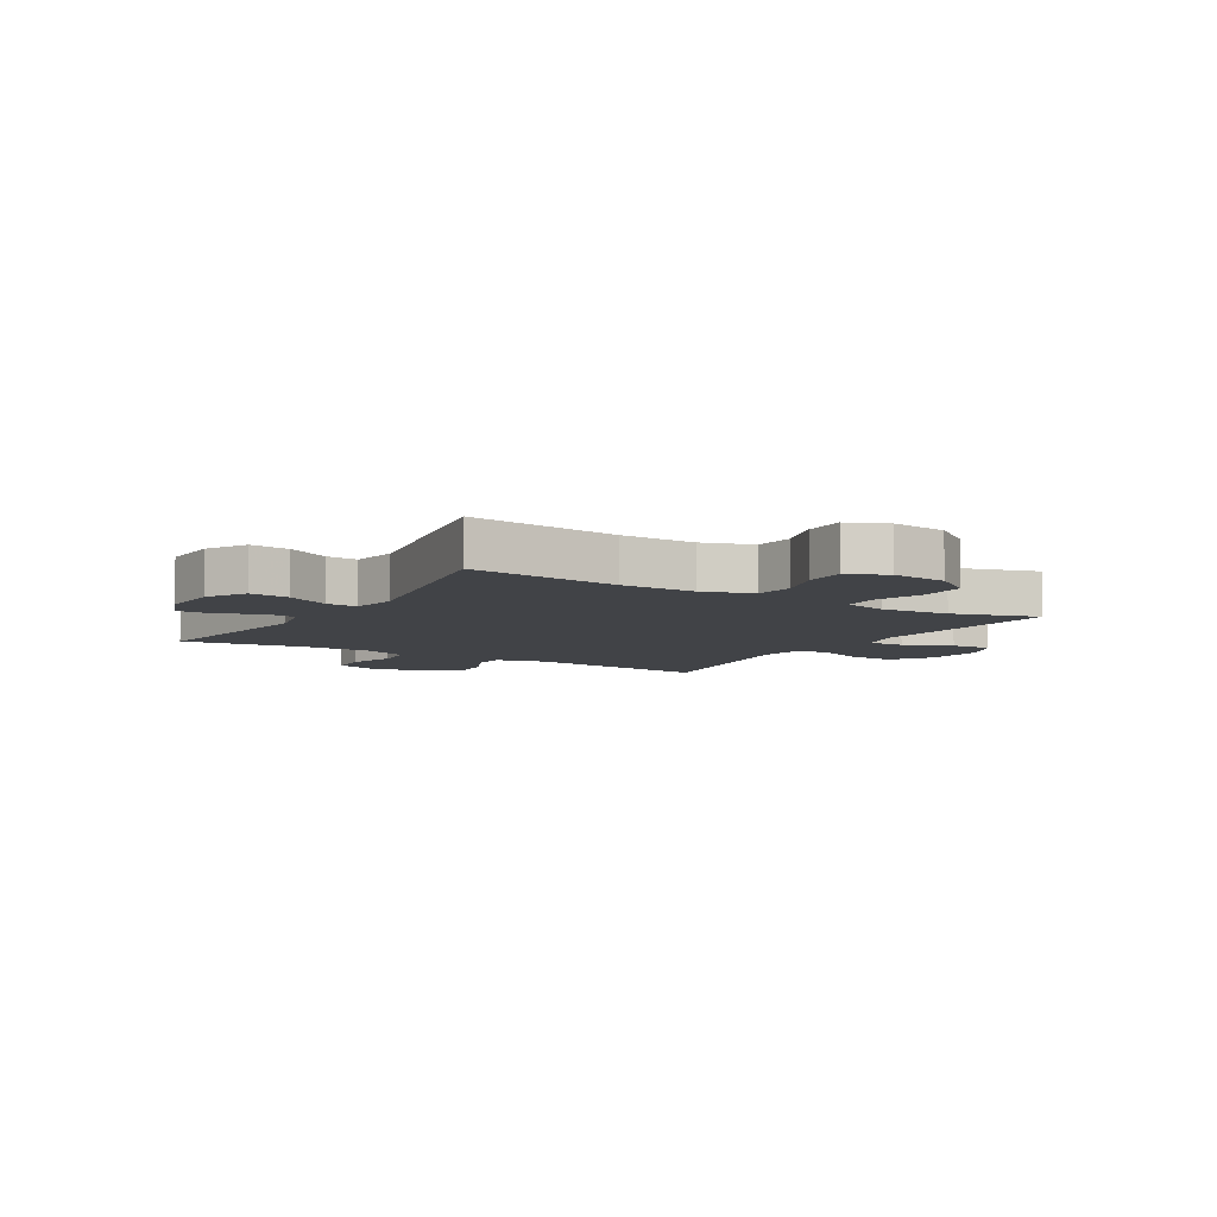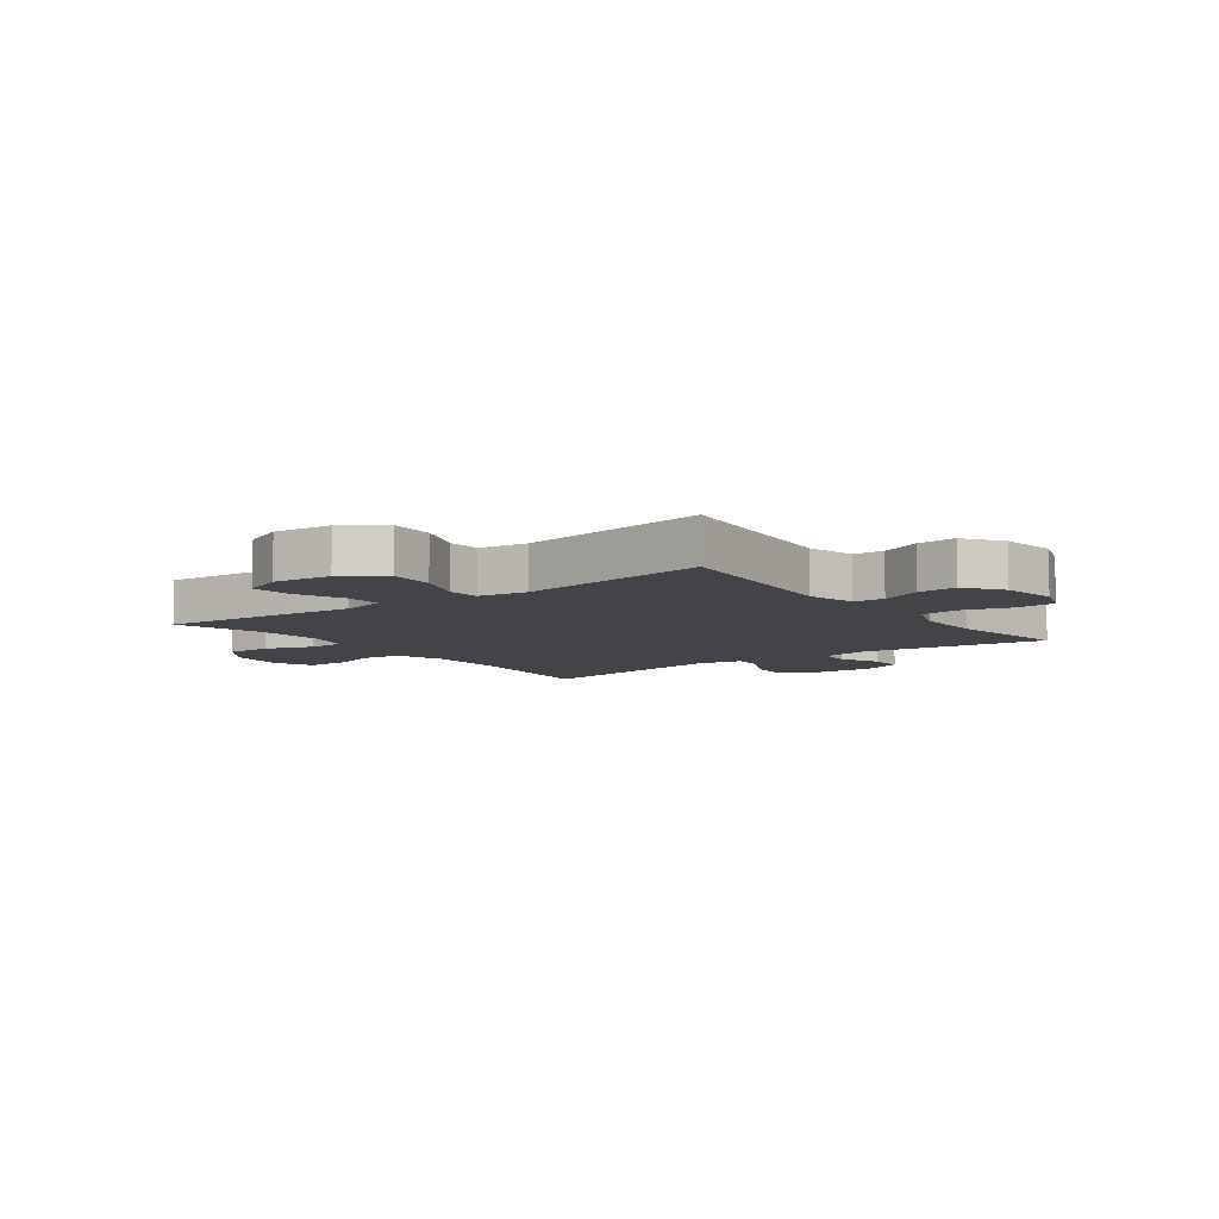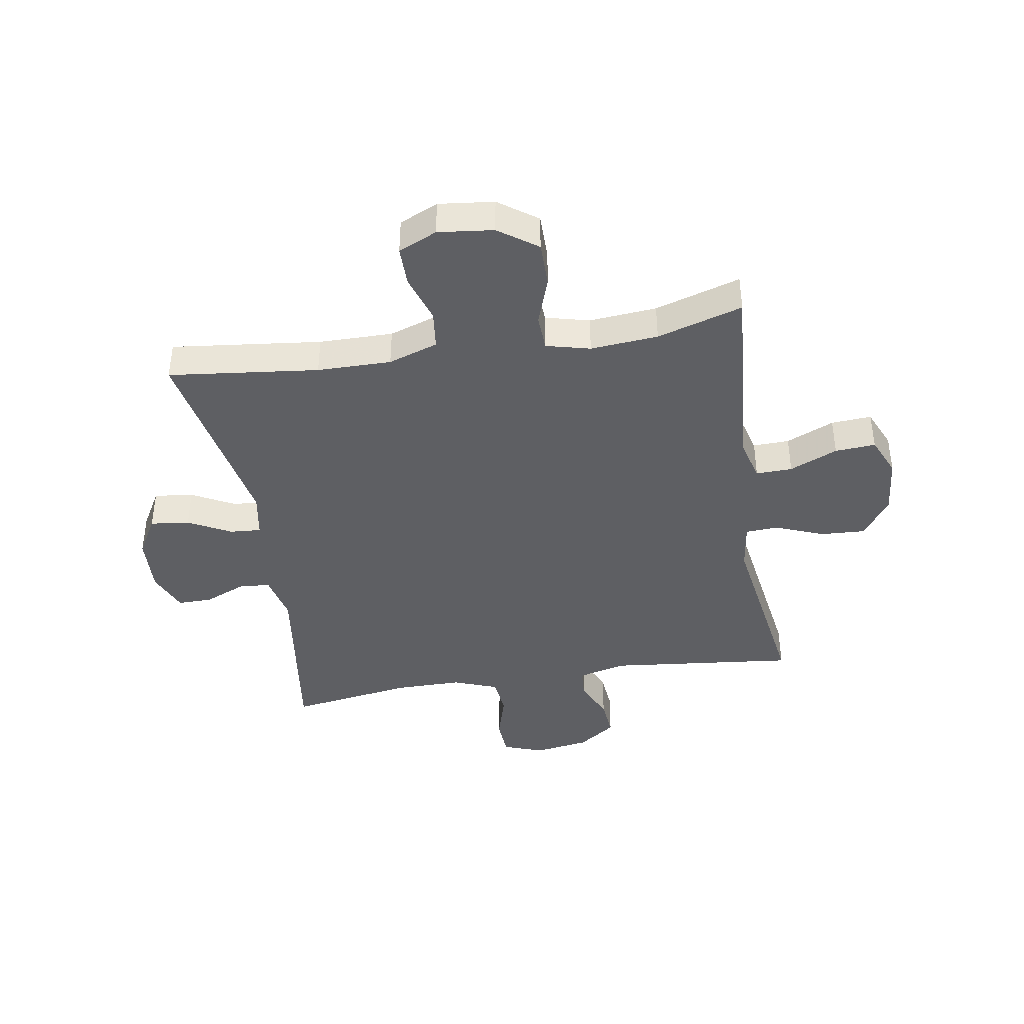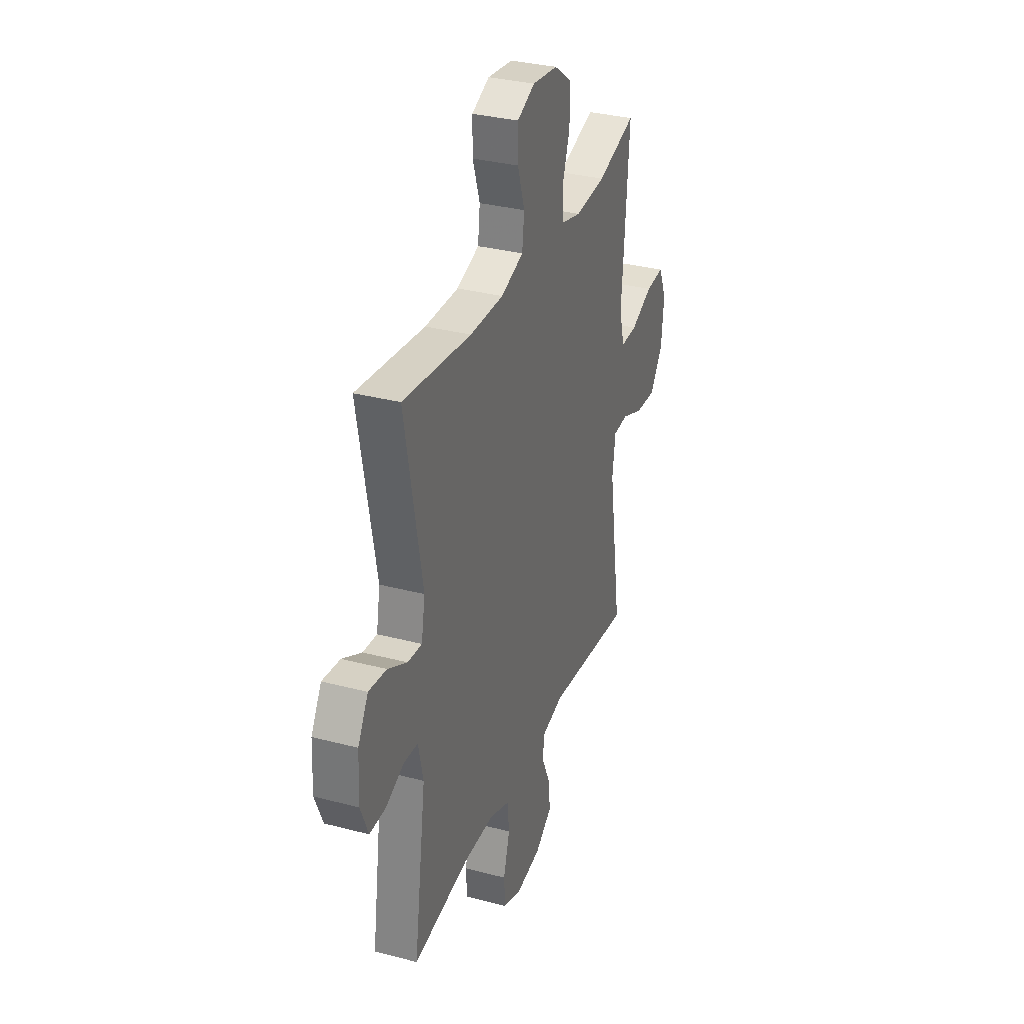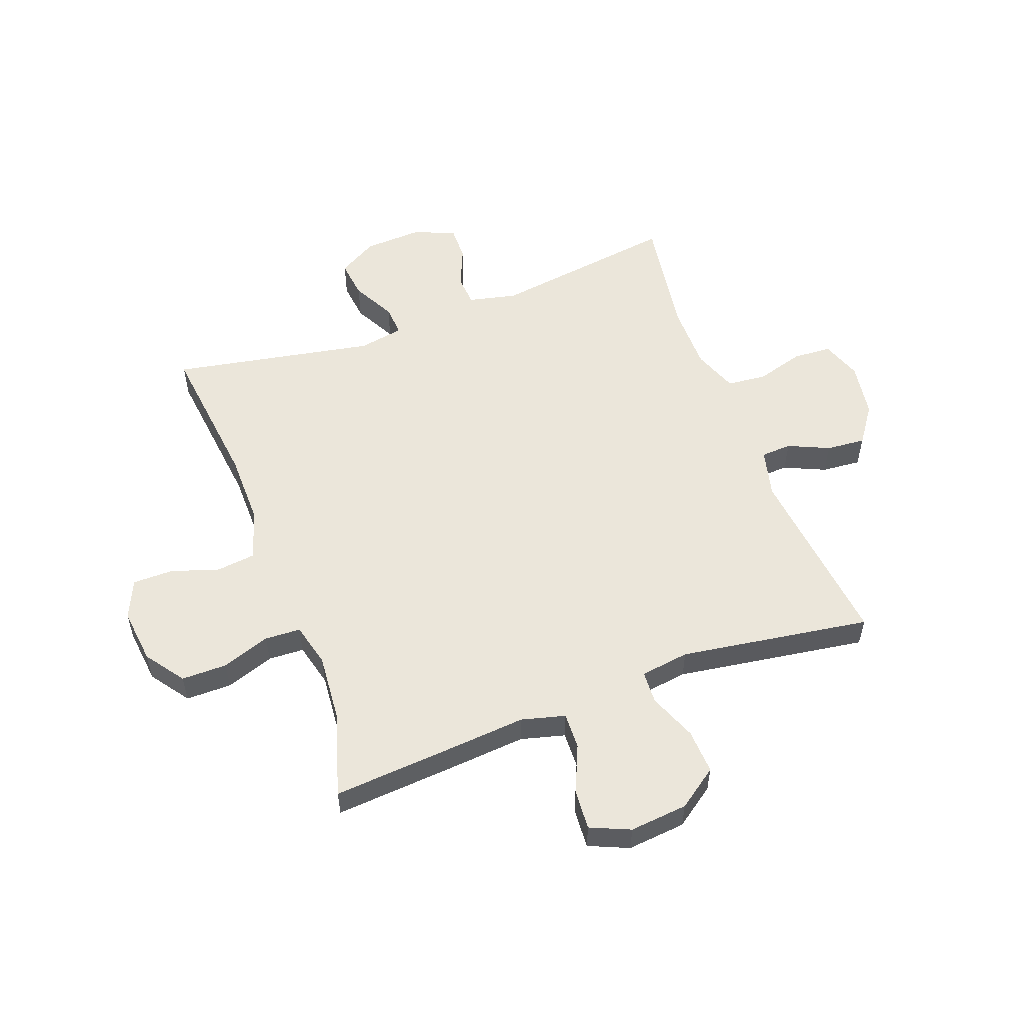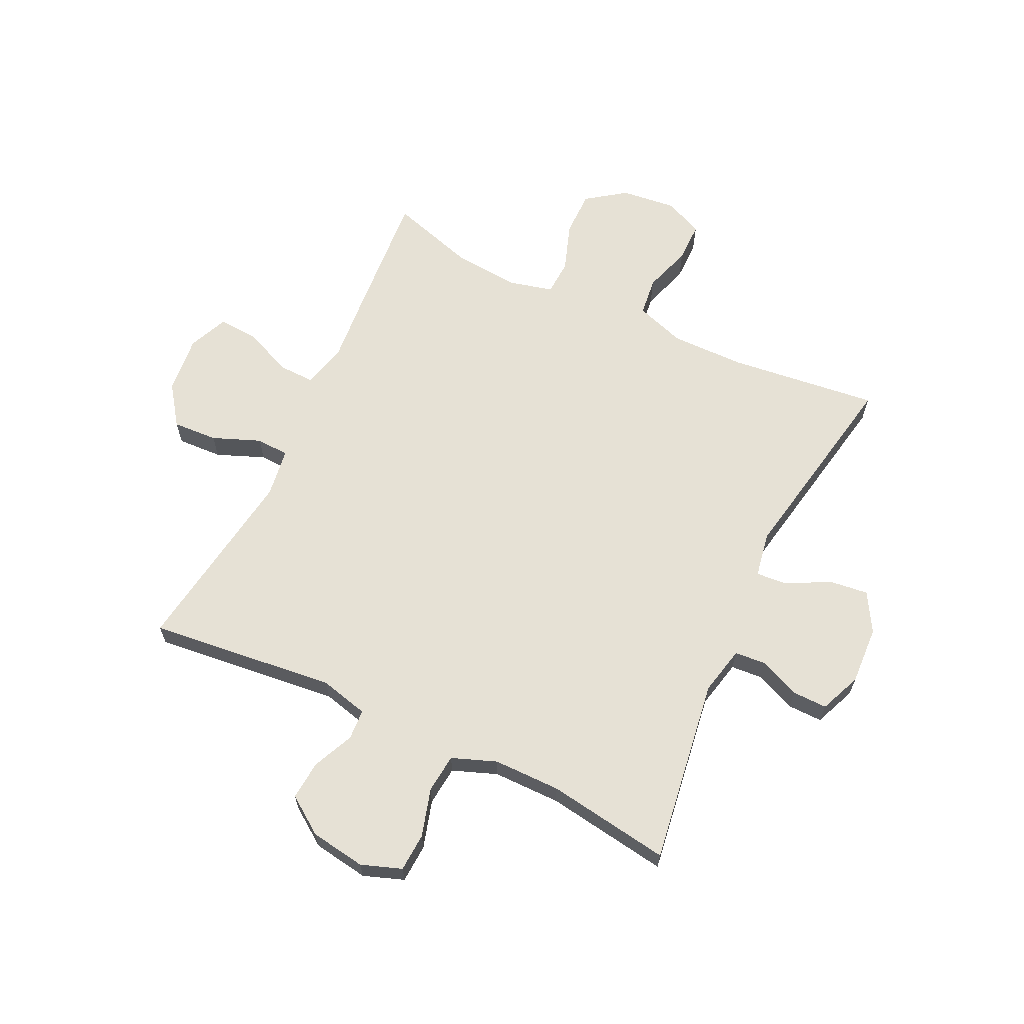
<metadata>
{"format":"obj","ext":"obj","renderer":"f3d","projection":"perspective","resolution":1024,"background":"white","views":[{"elev":-7.2,"azim":-31.3,"up":"+Y"},{"elev":-7.7,"azim":126.7,"up":"+Y"},{"elev":-41.0,"azim":9.3,"up":"+Y"},{"elev":32.5,"azim":-69.9,"up":"+Z"},{"elev":54.7,"azim":69.6,"up":"+Y"},{"elev":64.4,"azim":-154.6,"up":"+Y"}]}
</metadata>
<code>
v -0.5 0.07 0.5
v -0.24 0.07 0.47
v -0.112 0.07 0.469
v -0.026 0.07 0.498
v -0.018 0.07 0.565
v -0.045 0.07 0.648
v -0.045 0.07 0.718
v 0.022 0.07 0.748
v 0.118 0.07 0.737
v 0.185 0.07 0.689
v 0.185 0.07 0.61
v 0.156 0.07 0.526
v 0.159 0.07 0.464
v 0.235 0.07 0.445
v 0.352 0.07 0.455
v 0.5 0.07 0.5
v 0.483 0.07 0.275
v 0.473 0.07 0.154
v 0.493 0.07 0.078
v 0.556 0.07 0.08
v 0.639 0.07 0.116
v 0.709 0.07 0.121
v 0.739 0.07 0.052
v 0.729 0.07 -0.049
v 0.68 0.07 -0.118
v 0.602 0.07 -0.114
v 0.519 0.07 -0.081
v 0.462 0.07 -0.084
v 0.45 0.07 -0.169
v 0.5 0.07 -0.5
v 0.175 0.07 -0.465
v 0.091 0.07 -0.486
v 0.088 0.07 -0.539
v 0.12 0.07 -0.61
v 0.126 0.07 -0.678
v 0.061 0.07 -0.724
v -0.035 0.07 -0.739
v -0.105 0.07 -0.714
v -0.109 0.07 -0.647
v -0.085 0.07 -0.564
v -0.092 0.07 -0.496
v -0.169 0.07 -0.467
v -0.286 0.07 -0.467
v -0.5 0.07 -0.5
v -0.454 0.07 -0.177
v -0.473 0.07 -0.093
v -0.527 0.07 -0.089
v -0.598 0.07 -0.119
v -0.658 0.07 -0.12
v -0.688 0.07 -0.048
v -0.683 0.07 0.053
v -0.644 0.07 0.121
v -0.576 0.07 0.113
v -0.502 0.07 0.074
v -0.448 0.07 0.07
v -0.434 0.07 0.148
v -0.5 0 0.5
v -0.24 0 0.47
v -0.112 0 0.469
v -0.026 0 0.498
v -0.018 0 0.565
v -0.045 0 0.648
v -0.045 0 0.718
v 0.022 0 0.748
v 0.118 0 0.737
v 0.185 0 0.689
v 0.185 0 0.61
v 0.156 0 0.526
v 0.159 0 0.464
v 0.235 0 0.445
v 0.352 0 0.455
v 0.5 0 0.5
v 0.483 0 0.275
v 0.473 0 0.154
v 0.493 0 0.078
v 0.556 0 0.08
v 0.639 0 0.116
v 0.709 0 0.121
v 0.739 0 0.052
v 0.729 0 -0.049
v 0.68 0 -0.118
v 0.602 0 -0.114
v 0.519 0 -0.081
v 0.462 0 -0.084
v 0.45 0 -0.169
v 0.5 0 -0.5
v 0.175 0 -0.465
v 0.091 0 -0.486
v 0.088 0 -0.539
v 0.12 0 -0.61
v 0.126 0 -0.678
v 0.061 0 -0.724
v -0.035 0 -0.739
v -0.105 0 -0.714
v -0.109 0 -0.647
v -0.085 0 -0.564
v -0.092 0 -0.496
v -0.169 0 -0.467
v -0.286 0 -0.467
v -0.5 0 -0.5
v -0.454 0 -0.177
v -0.473 0 -0.093
v -0.527 0 -0.089
v -0.598 0 -0.119
v -0.658 0 -0.12
v -0.688 0 -0.048
v -0.683 0 0.053
v -0.644 0 0.121
v -0.576 0 0.113
v -0.502 0 0.074
v -0.448 0 0.07
v -0.434 0 0.148
f 52 53 54
f 51 52 54
f 50 51 54
f 49 50 54
f 48 49 54
f 47 48 54
f 46 47 54 55
f 45 46 55 56
f 43 44 45
f 42 43 45 56
f 38 39 40
f 37 38 40
f 36 37 40
f 35 36 40
f 34 35 40
f 33 34 40
f 32 33 40 41
f 56 1 2
f 42 56 2
f 41 42 2
f 32 41 2
f 31 32 2
f 25 26 27
f 24 25 27
f 23 24 27
f 22 23 27
f 21 22 27
f 20 21 27
f 19 20 27 28
f 18 19 28
f 15 16 17 18
f 18 28 29
f 15 18 29
f 14 15 29
f 10 11 12
f 9 10 12
f 8 9 12
f 7 8 12
f 6 7 12
f 5 6 12
f 4 5 12 13
f 29 30 31
f 14 29 31
f 13 14 31
f 4 13 31
f 3 4 31
f 2 3 31
f 110 109 108
f 110 108 107
f 110 107 106
f 110 106 105
f 110 105 104
f 110 104 103
f 111 110 103 102
f 112 111 102 101
f 101 100 99
f 112 101 99 98
f 96 95 94
f 96 94 93
f 96 93 92
f 96 92 91
f 96 91 90
f 96 90 89
f 97 96 89 88
f 58 57 112
f 58 112 98
f 58 98 97
f 58 97 88
f 58 88 87
f 83 82 81
f 83 81 80
f 83 80 79
f 83 79 78
f 83 78 77
f 83 77 76
f 84 83 76 75
f 84 75 74
f 74 73 72 71
f 85 84 74
f 85 74 71
f 85 71 70
f 68 67 66
f 68 66 65
f 68 65 64
f 68 64 63
f 68 63 62
f 68 62 61
f 69 68 61 60
f 87 86 85
f 87 85 70
f 87 70 69
f 87 69 60
f 87 60 59
f 87 59 58
f 1 57 58 2
f 2 58 59 3
f 3 59 60 4
f 4 60 61 5
f 5 61 62 6
f 6 62 63 7
f 7 63 64 8
f 8 64 65 9
f 9 65 66 10
f 10 66 67 11
f 11 67 68 12
f 12 68 69 13
f 13 69 70 14
f 14 70 71 15
f 15 71 72 16
f 16 72 73 17
f 17 73 74 18
f 18 74 75 19
f 19 75 76 20
f 20 76 77 21
f 21 77 78 22
f 22 78 79 23
f 23 79 80 24
f 24 80 81 25
f 25 81 82 26
f 26 82 83 27
f 27 83 84 28
f 28 84 85 29
f 29 85 86 30
f 30 86 87 31
f 31 87 88 32
f 32 88 89 33
f 33 89 90 34
f 34 90 91 35
f 35 91 92 36
f 36 92 93 37
f 37 93 94 38
f 38 94 95 39
f 39 95 96 40
f 40 96 97 41
f 41 97 98 42
f 42 98 99 43
f 43 99 100 44
f 44 100 101 45
f 45 101 102 46
f 46 102 103 47
f 47 103 104 48
f 48 104 105 49
f 49 105 106 50
f 50 106 107 51
f 51 107 108 52
f 52 108 109 53
f 53 109 110 54
f 54 110 111 55
f 55 111 112 56
f 56 112 57 1

</code>
